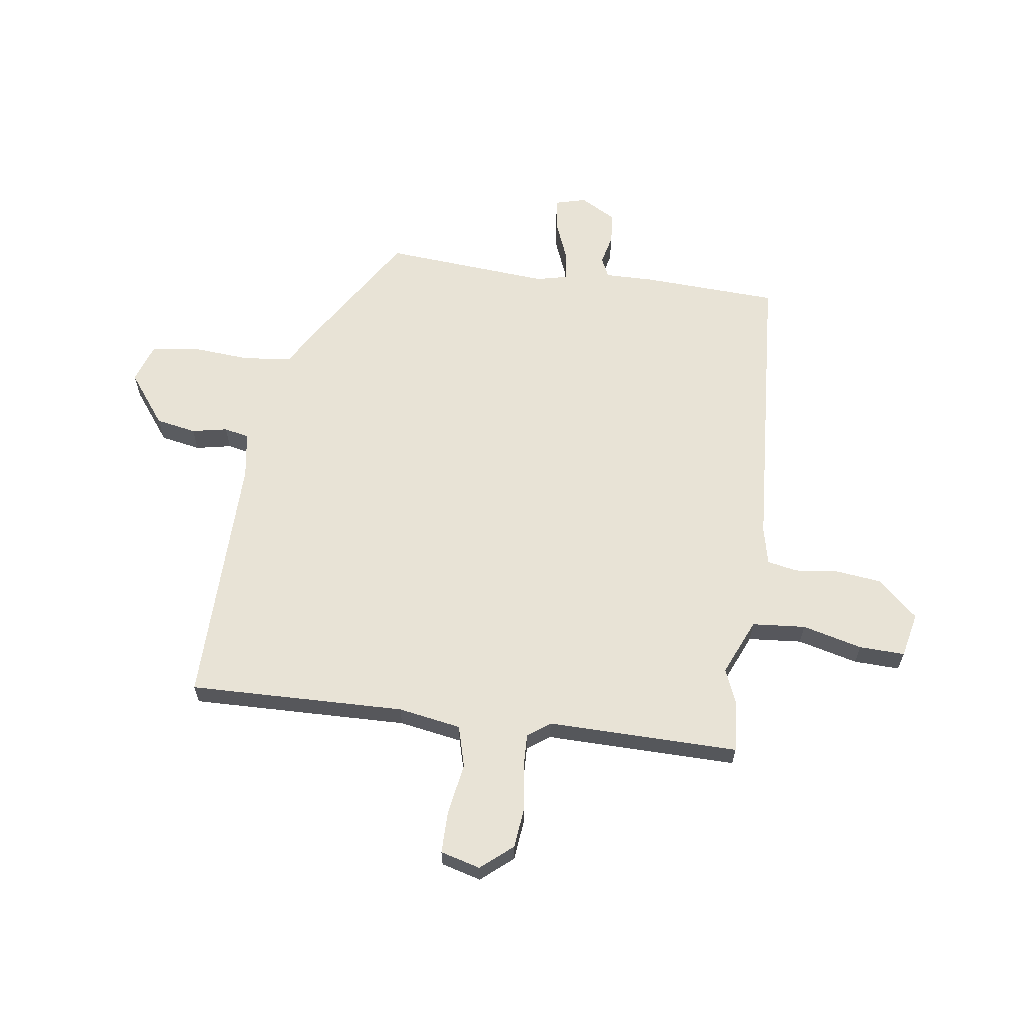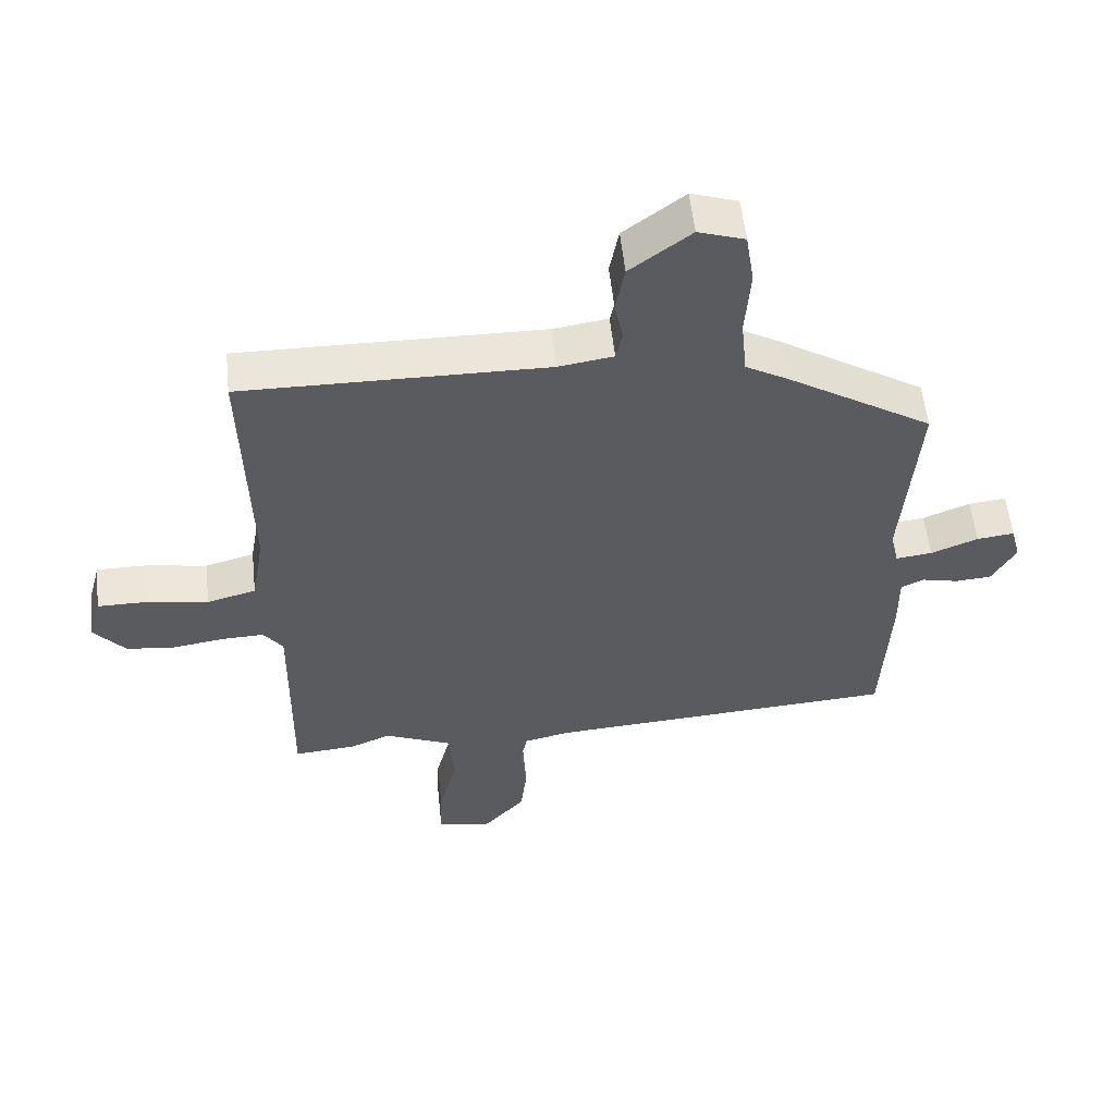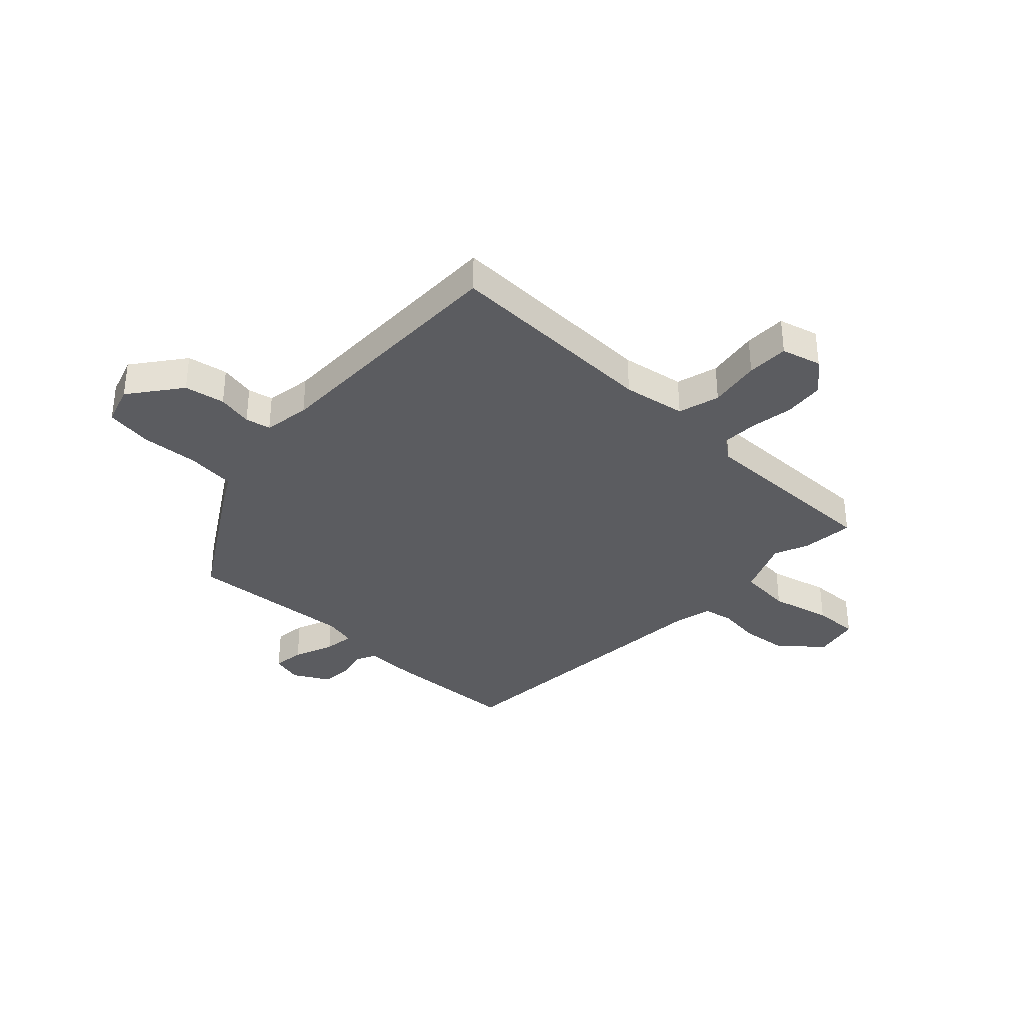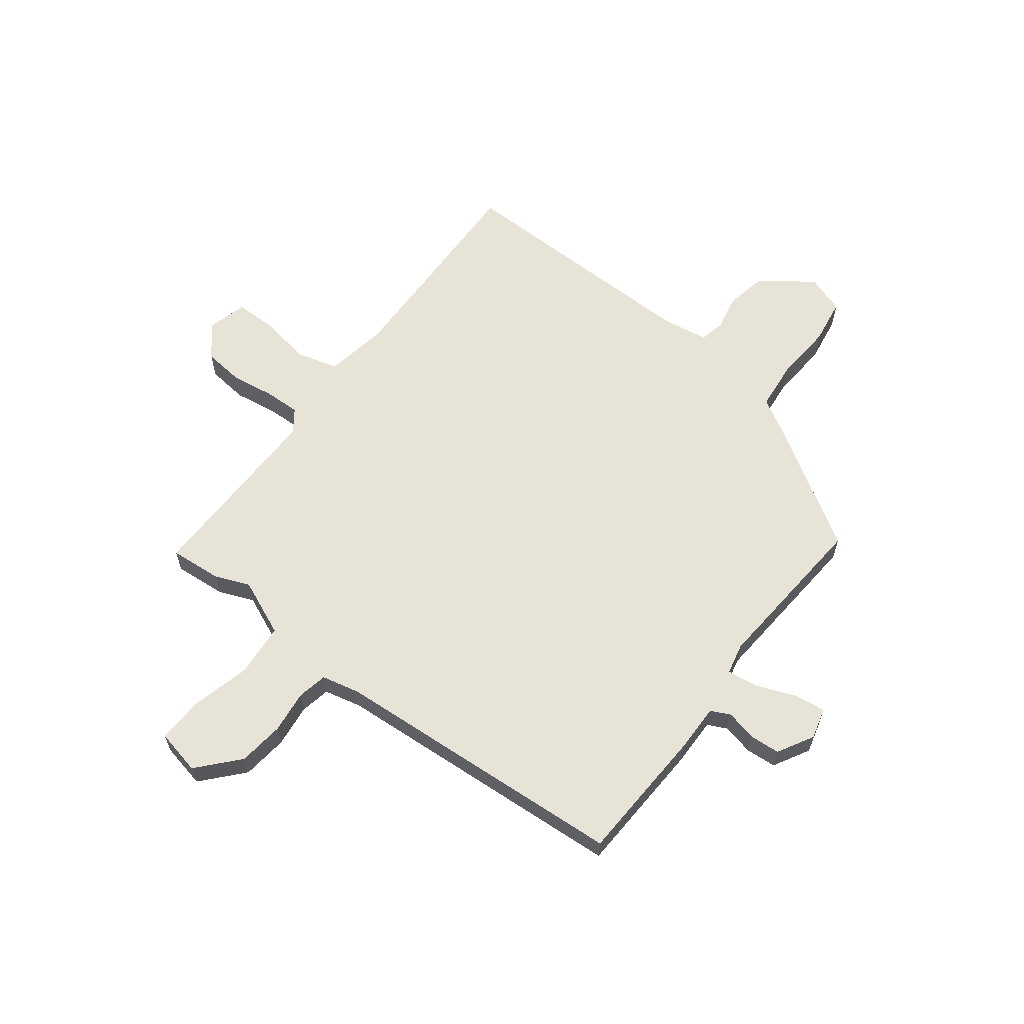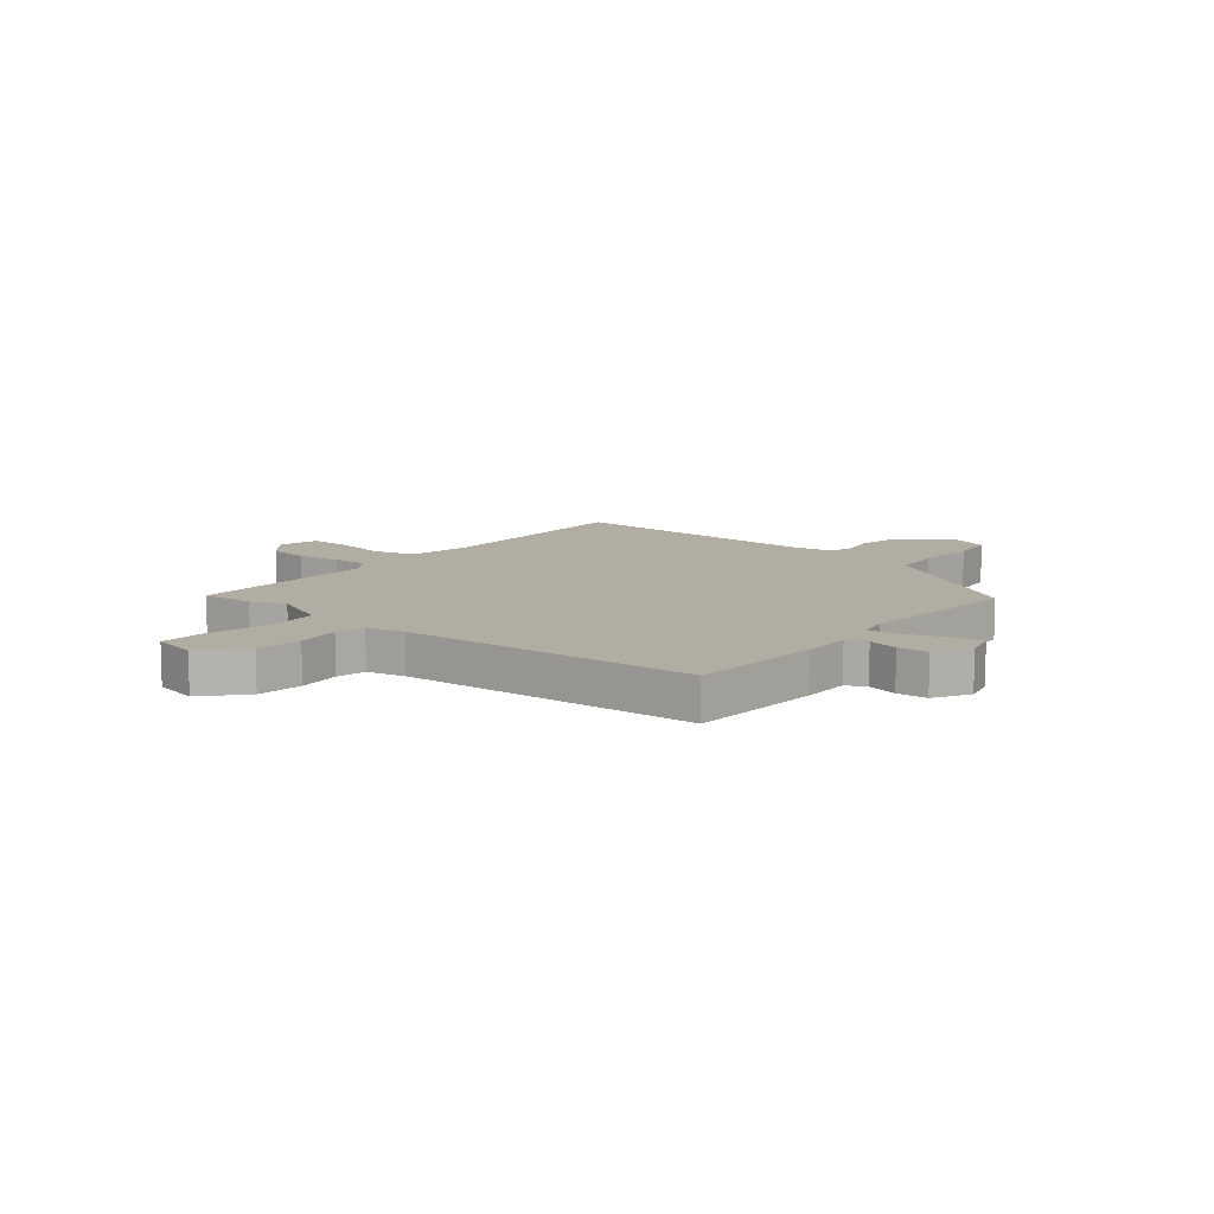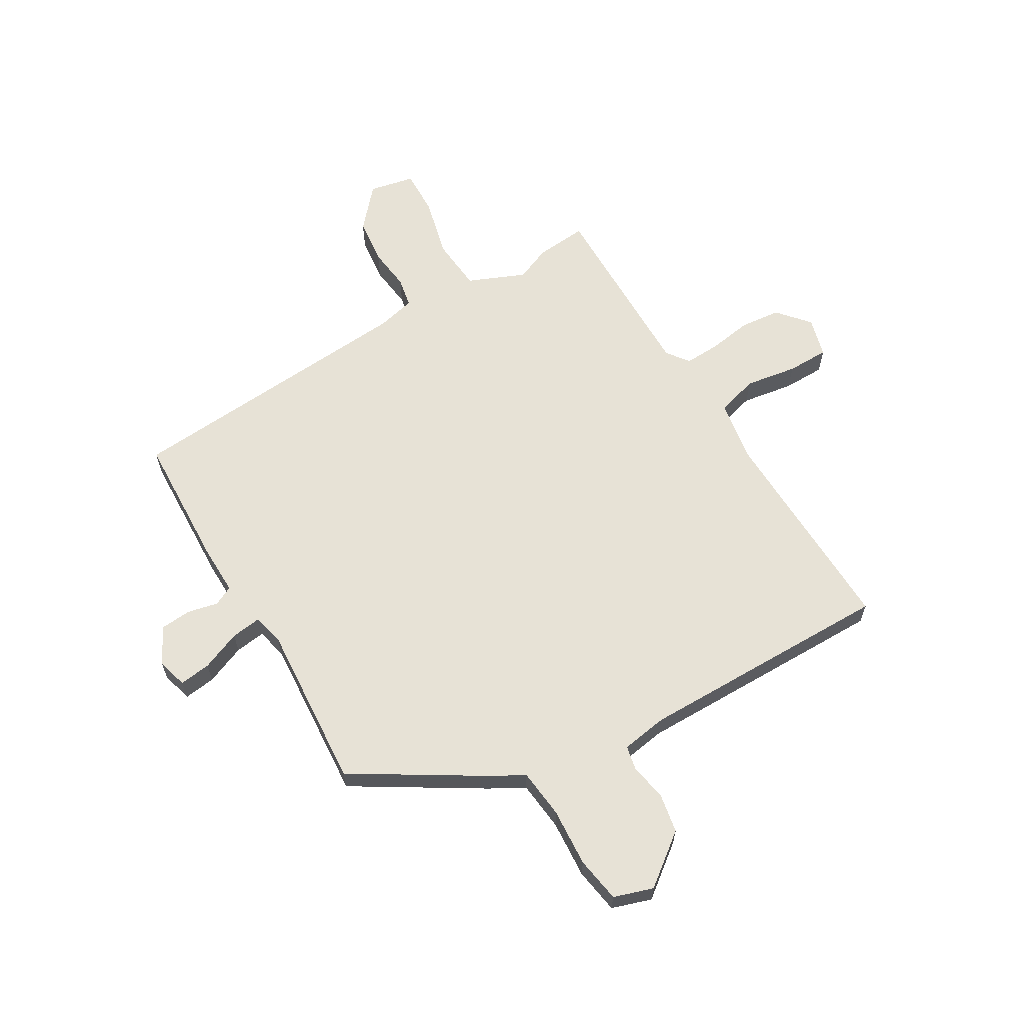
<metadata>
{"format":"obj","ext":"obj","renderer":"f3d","projection":"perspective","resolution":1024,"background":"white","views":[{"elev":62.5,"azim":97.9,"up":"+Y"},{"elev":55.9,"azim":173.9,"up":"+Z"},{"elev":-35.1,"azim":46.3,"up":"+Y"},{"elev":62.1,"azim":-142.7,"up":"+Y"},{"elev":10.6,"azim":-140.4,"up":"+Y"},{"elev":63.0,"azim":-31.0,"up":"+Y"}]}
</metadata>
<code>
v -0.502 0.07 0.31
v -0.273 0.07 0.453
v -0.21 0.07 0.489
v -0.201 0.07 0.58
v -0.209 0.07 0.687
v -0.196 0.07 0.771
v -0.124 0.07 0.795
v -0.03 0.07 0.724
v -0.016 0.07 0.65
v -0.029 0.07 0.585
v -0.019 0.07 0.539
v 0.066 0.07 0.526
v 0.535 0.07 0.532
v 0.526 0.07 0.135
v 0.546 0.07 0.02
v 0.622 0.07 -0.001
v 0.717 0.07 0.015
v 0.794 0.07 0.015
v 0.814 0.07 -0.058
v 0.765 0.07 -0.116
v 0.69 0.07 -0.124
v 0.61 0.07 -0.112
v 0.545 0.07 -0.11
v 0.515 0.07 -0.151
v 0.52 0.07 -0.502
v 0.424 0.07 -0.494
v 0.361 0.07 -0.468
v 0.257 0.07 -0.513
v 0.249 0.07 -0.611
v 0.277 0.07 -0.721
v 0.28 0.07 -0.805
v 0.197 0.07 -0.823
v 0.131 0.07 -0.749
v 0.121 0.07 -0.665
v 0.13 0.07 -0.586
v 0.119 0.07 -0.531
v 0.049 0.07 -0.515
v -0.497 0.07 -0.479
v -0.509 0.07 -0.231
v -0.508 0.07 -0.14
v -0.544 0.07 -0.123
v -0.6 0.07 -0.136
v -0.656 0.07 -0.132
v -0.693 0.07 -0.066
v -0.678 0.07 -0.009
v -0.62 0.07 -0.016
v -0.547 0.07 -0.045
v -0.491 0.07 -0.052
v -0.478 0.07 0.005
v -0.502 0 0.31
v -0.273 0 0.453
v -0.21 0 0.489
v -0.201 0 0.58
v -0.209 0 0.687
v -0.196 0 0.771
v -0.124 0 0.795
v -0.03 0 0.724
v -0.016 0 0.65
v -0.029 0 0.585
v -0.019 0 0.539
v 0.066 0 0.526
v 0.535 0 0.532
v 0.526 0 0.135
v 0.546 0 0.02
v 0.622 0 -0.001
v 0.717 0 0.015
v 0.794 0 0.015
v 0.814 0 -0.058
v 0.765 0 -0.116
v 0.69 0 -0.124
v 0.61 0 -0.112
v 0.545 0 -0.11
v 0.515 0 -0.151
v 0.52 0 -0.502
v 0.424 0 -0.494
v 0.361 0 -0.468
v 0.257 0 -0.513
v 0.249 0 -0.611
v 0.277 0 -0.721
v 0.28 0 -0.805
v 0.197 0 -0.823
v 0.131 0 -0.749
v 0.121 0 -0.665
v 0.13 0 -0.586
v 0.119 0 -0.531
v 0.049 0 -0.515
v -0.497 0 -0.479
v -0.509 0 -0.231
v -0.508 0 -0.14
v -0.544 0 -0.123
v -0.6 0 -0.136
v -0.656 0 -0.132
v -0.693 0 -0.066
v -0.678 0 -0.009
v -0.62 0 -0.016
v -0.547 0 -0.045
v -0.491 0 -0.052
v -0.478 0 0.005
f 44 45 46 47
f 44 47 48
f 41 42 43 44
f 41 44 48
f 40 41 48
f 37 38 39 40
f 36 37 40 48
f 32 33 34 35
f 32 35 36
f 29 30 31 32
f 28 29 32 36
f 27 28 36 48
f 24 25 26 27
f 19 20 21 22
f 19 22 23
f 16 17 18 19
f 15 16 19 23
f 14 15 23 24
f 12 13 14 24
f 7 8 9 10
f 7 10 11
f 4 5 6 7
f 3 4 7 11
f 49 1 2 3
f 24 27 48 49
f 12 24 49
f 3 11 12 49
f 96 95 94 93
f 97 96 93
f 93 92 91 90
f 97 93 90
f 97 90 89
f 89 88 87 86
f 97 89 86 85
f 84 83 82 81
f 85 84 81
f 81 80 79 78
f 85 81 78 77
f 97 85 77 76
f 76 75 74 73
f 71 70 69 68
f 72 71 68
f 68 67 66 65
f 72 68 65 64
f 73 72 64 63
f 73 63 62 61
f 59 58 57 56
f 60 59 56
f 56 55 54 53
f 60 56 53 52
f 52 51 50 98
f 98 97 76 73
f 98 73 61
f 98 61 60 52
f 1 50 51 2
f 2 51 52 3
f 3 52 53 4
f 4 53 54 5
f 5 54 55 6
f 6 55 56 7
f 7 56 57 8
f 8 57 58 9
f 9 58 59 10
f 10 59 60 11
f 11 60 61 12
f 12 61 62 13
f 13 62 63 14
f 14 63 64 15
f 15 64 65 16
f 16 65 66 17
f 17 66 67 18
f 18 67 68 19
f 19 68 69 20
f 20 69 70 21
f 21 70 71 22
f 22 71 72 23
f 23 72 73 24
f 24 73 74 25
f 25 74 75 26
f 26 75 76 27
f 27 76 77 28
f 28 77 78 29
f 29 78 79 30
f 30 79 80 31
f 31 80 81 32
f 32 81 82 33
f 33 82 83 34
f 34 83 84 35
f 35 84 85 36
f 36 85 86 37
f 37 86 87 38
f 38 87 88 39
f 39 88 89 40
f 40 89 90 41
f 41 90 91 42
f 42 91 92 43
f 43 92 93 44
f 44 93 94 45
f 45 94 95 46
f 46 95 96 47
f 47 96 97 48
f 48 97 98 49
f 49 98 50 1

</code>
